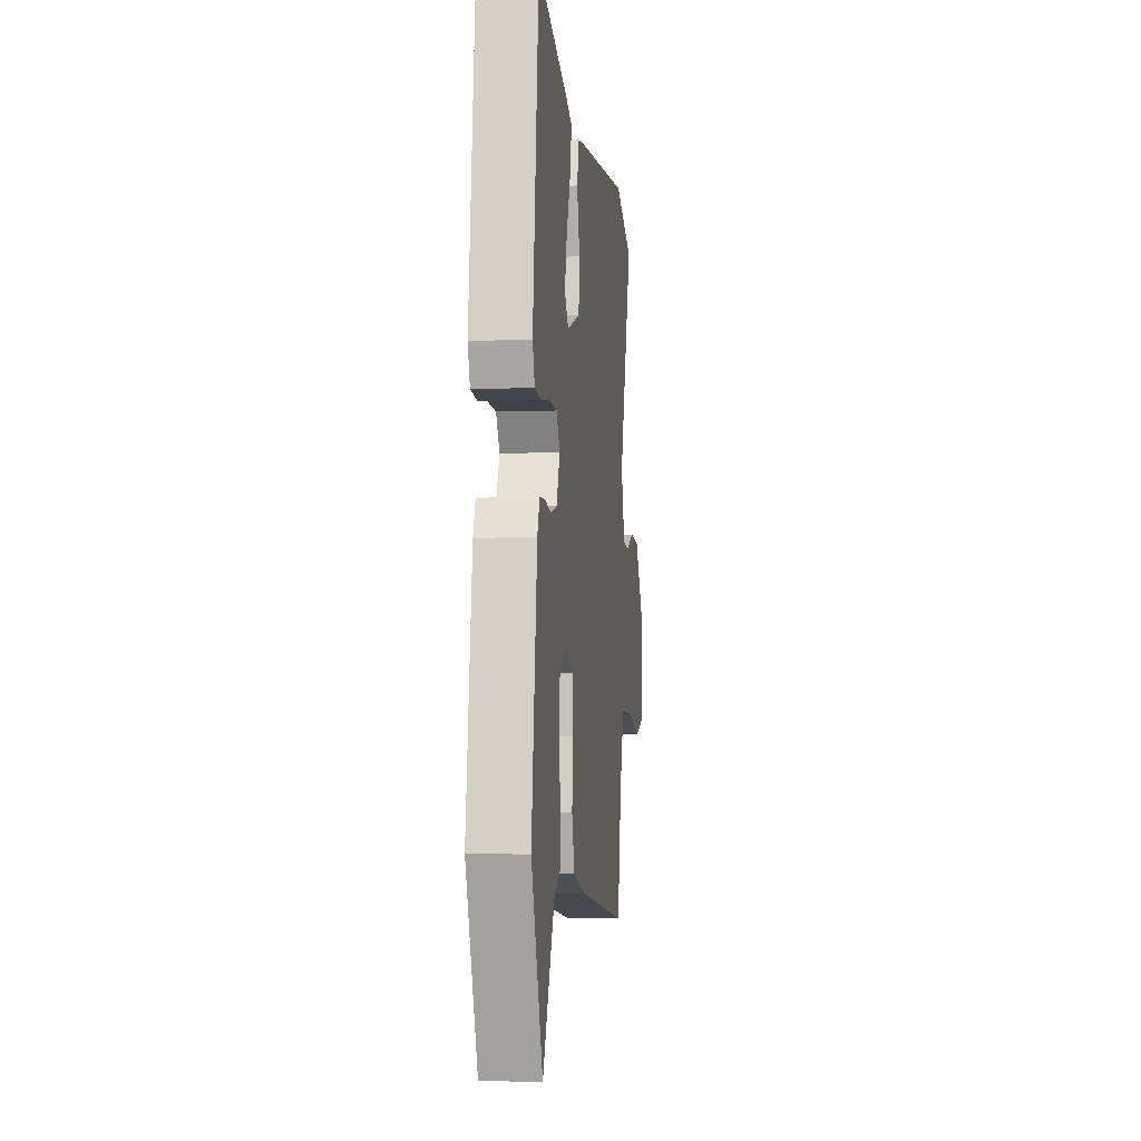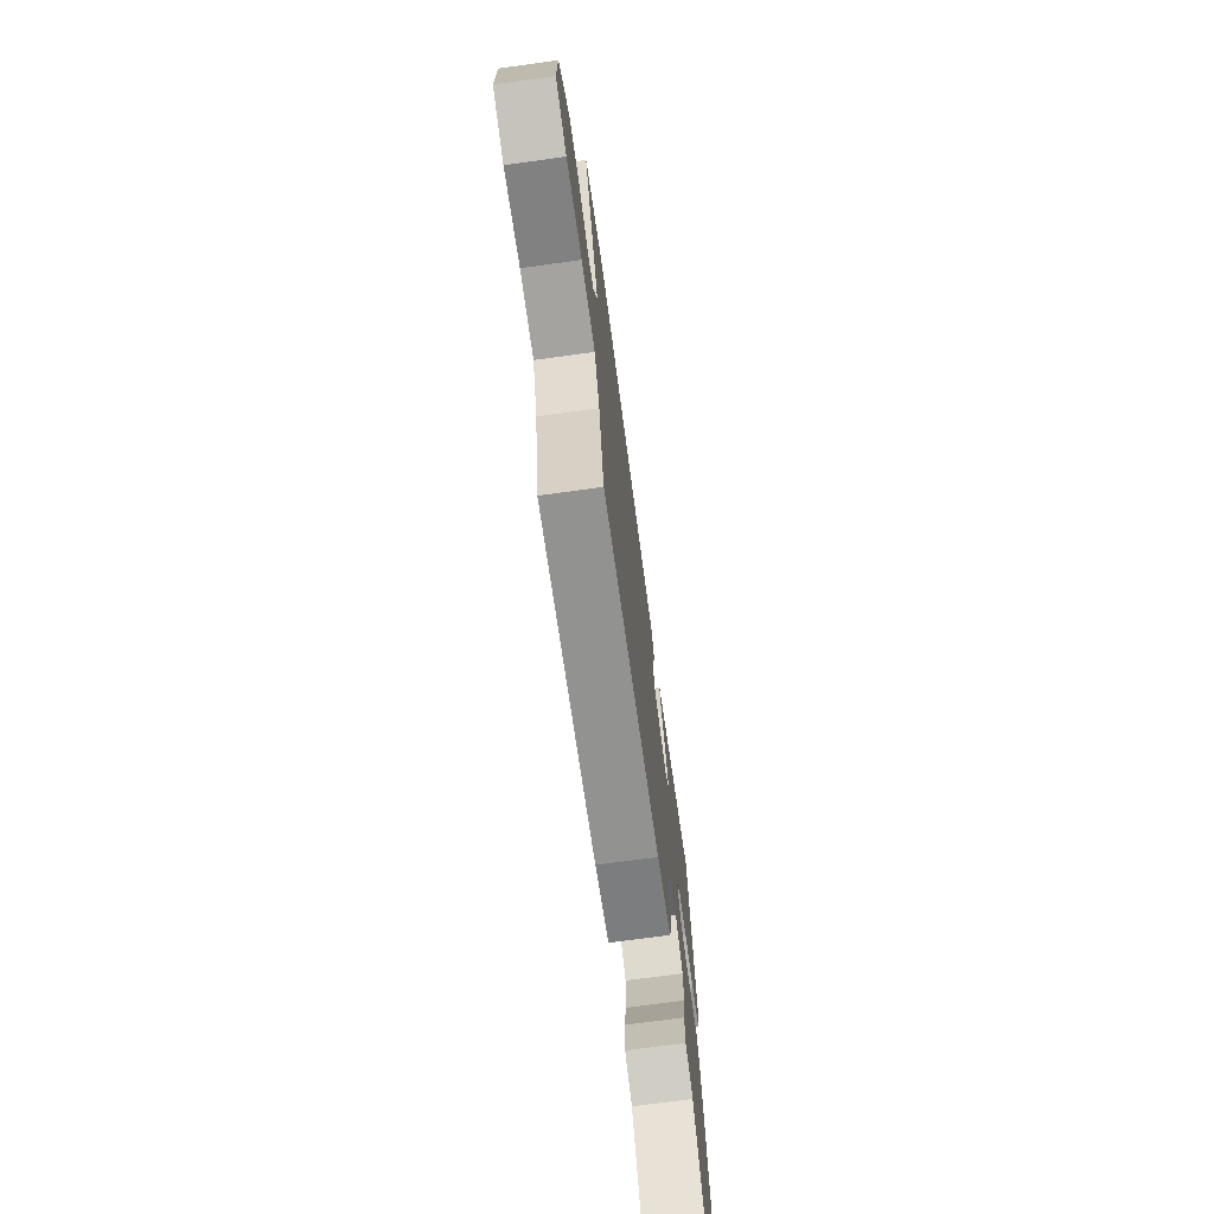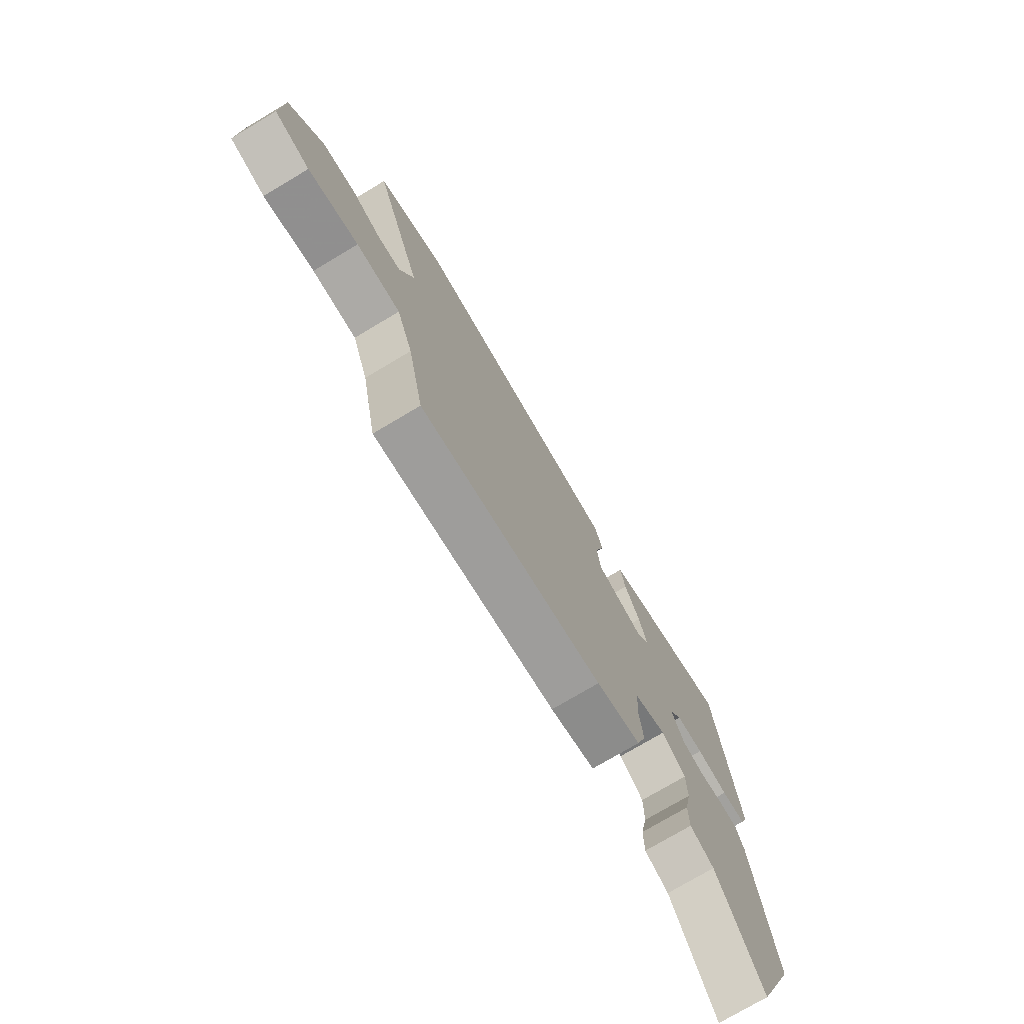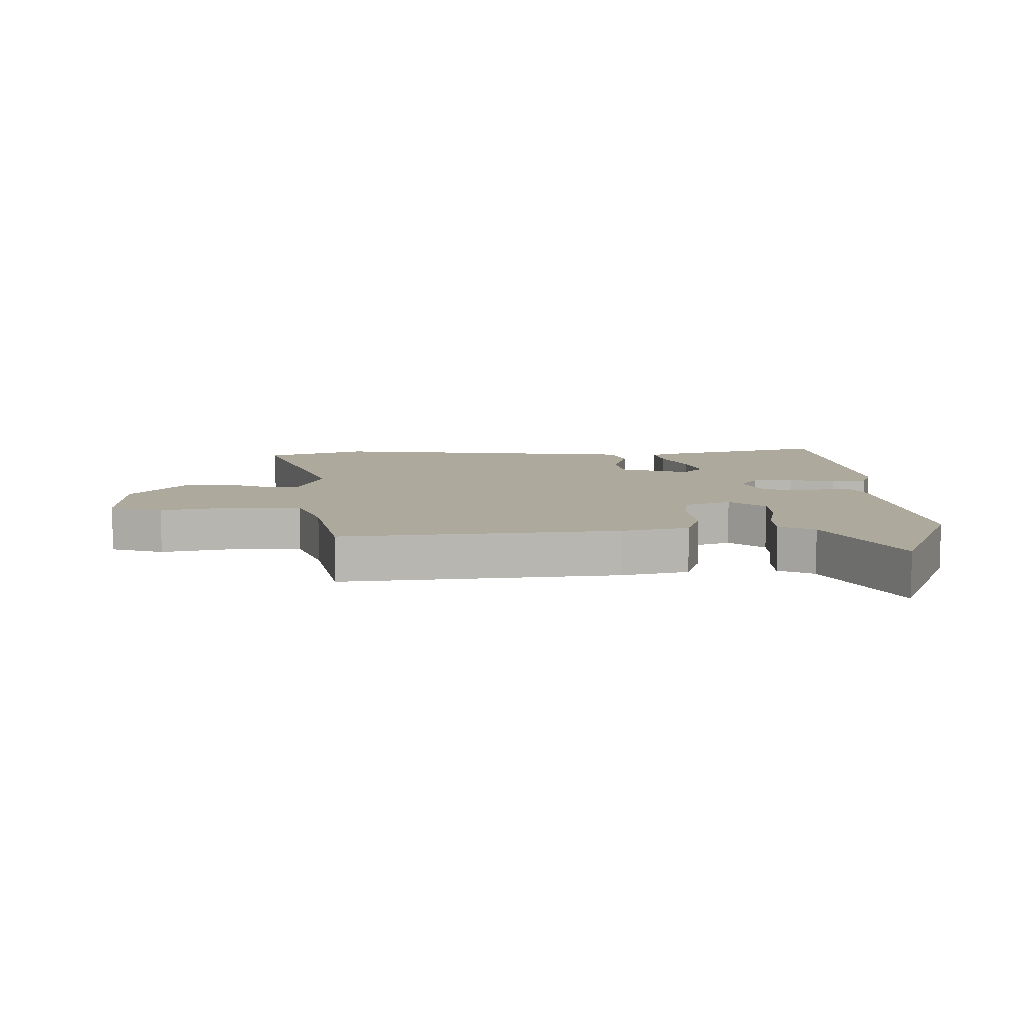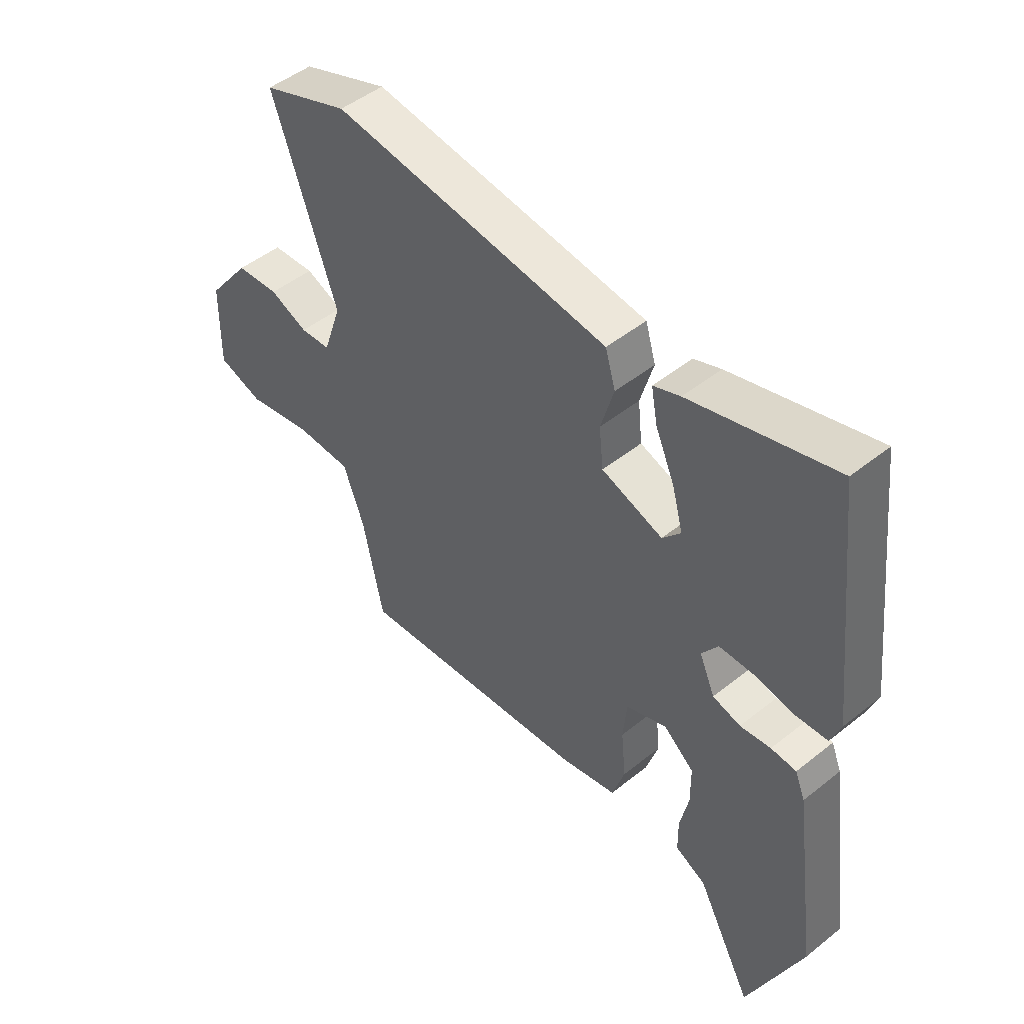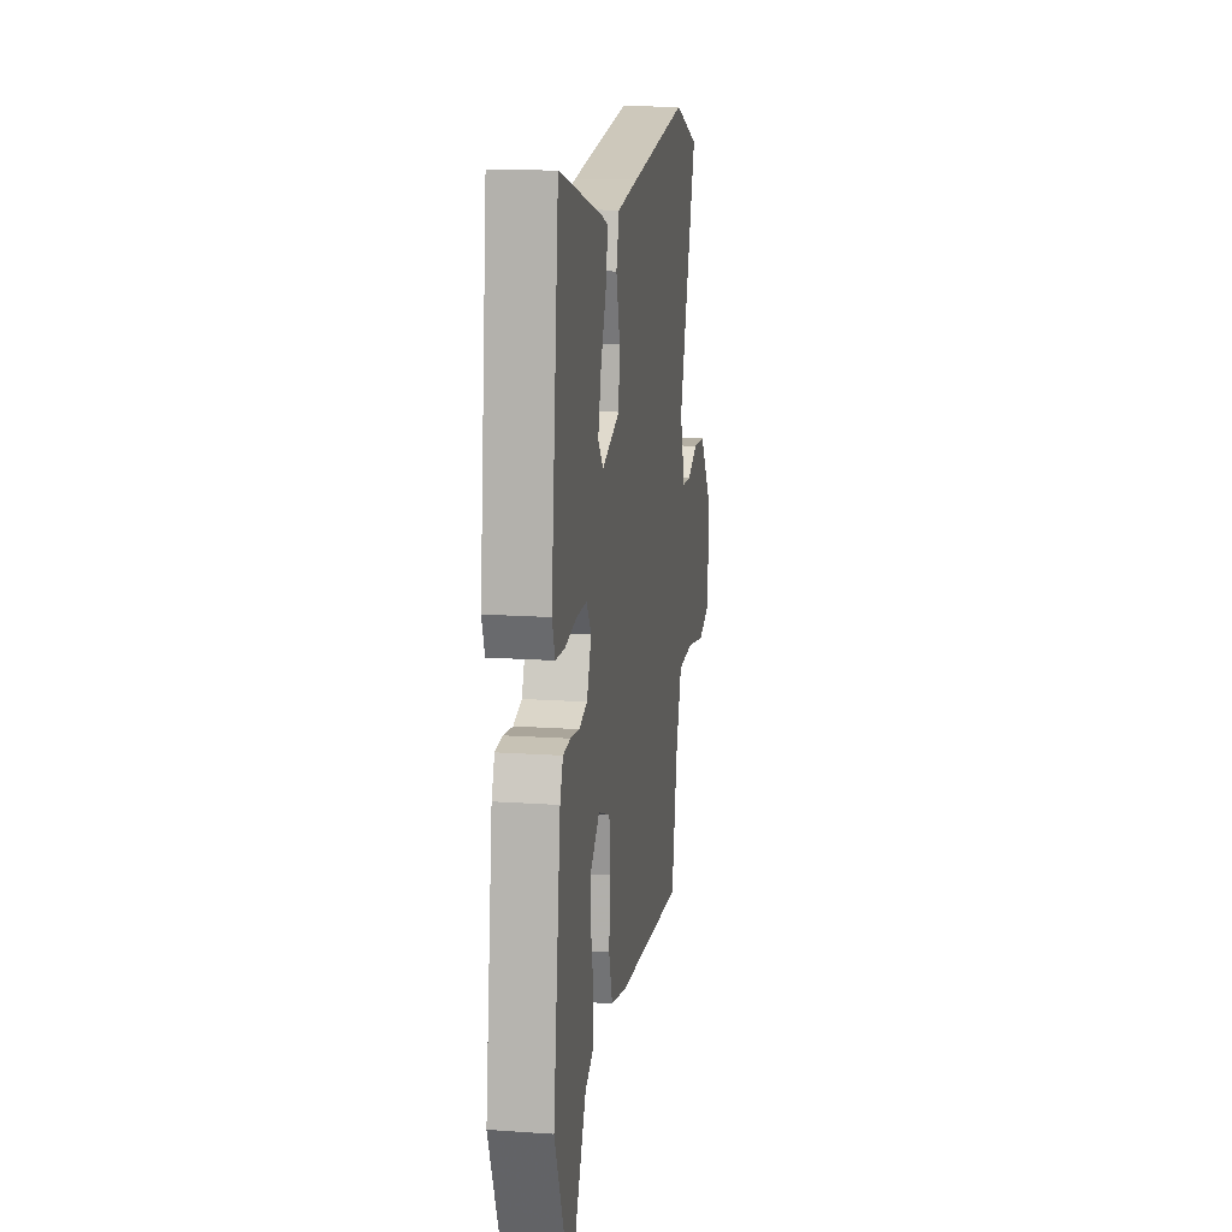
<metadata>
{"format":"obj","ext":"obj","renderer":"f3d","projection":"perspective","resolution":1024,"background":"white","views":[{"elev":-5.7,"azim":-83.5,"up":"+Z"},{"elev":-71.8,"azim":97.8,"up":"+Z"},{"elev":-75.1,"azim":120.8,"up":"+Z"},{"elev":8.9,"azim":178.7,"up":"+Y"},{"elev":48.6,"azim":-131.7,"up":"+Z"},{"elev":15.4,"azim":-81.6,"up":"+Z"}]}
</metadata>
<code>
v -0.476 0.07 0.549
v -0.21 0.07 0.474
v -0.16 0.07 0.455
v -0.172 0.07 0.392
v -0.208 0.07 0.31
v -0.228 0.07 0.237
v -0.194 0.07 0.198
v -0.08 0.07 0.237
v -0.072 0.07 0.312
v -0.096 0.07 0.396
v -0.077 0.07 0.46
v 0.058 0.07 0.477
v 0.439 0.07 0.523
v 0.601 0.07 0.462
v 0.482 0.07 0.122
v 0.516 0.07 0.021
v 0.572 0.07 0.017
v 0.643 0.07 0.046
v 0.723 0.07 0.04
v 0.804 0.07 -0.065
v 0.807 0.07 -0.222
v 0.722 0.07 -0.249
v 0.601 0.07 -0.224
v 0.495 0.07 -0.226
v 0.456 0.07 -0.332
v 0.418 0.07 -0.517
v -0.023 0.07 -0.473
v -0.13 0.07 -0.448
v -0.153 0.07 -0.375
v -0.144 0.07 -0.285
v -0.151 0.07 -0.21
v -0.227 0.07 -0.181
v -0.284 0.07 -0.228
v -0.285 0.07 -0.3
v -0.269 0.07 -0.377
v -0.27 0.07 -0.44
v -0.327 0.07 -0.468
v -0.432 0.07 -0.665
v -0.532 0.07 -0.422
v -0.484 0.07 -0.084
v -0.465 0.07 -0.038
v -0.418 0.07 -0.035
v -0.361 0.07 -0.043
v -0.309 0.07 -0.029
v -0.28 0.07 0.037
v -0.31 0.07 0.081
v -0.375 0.07 0.082
v -0.45 0.07 0.07
v -0.508 0.07 0.074
v -0.526 0.07 0.123
v -0.476 0 0.549
v -0.21 0 0.474
v -0.16 0 0.455
v -0.172 0 0.392
v -0.208 0 0.31
v -0.228 0 0.237
v -0.194 0 0.198
v -0.08 0 0.237
v -0.072 0 0.312
v -0.096 0 0.396
v -0.077 0 0.46
v 0.058 0 0.477
v 0.439 0 0.523
v 0.601 0 0.462
v 0.482 0 0.122
v 0.516 0 0.021
v 0.572 0 0.017
v 0.643 0 0.046
v 0.723 0 0.04
v 0.804 0 -0.065
v 0.807 0 -0.222
v 0.722 0 -0.249
v 0.601 0 -0.224
v 0.495 0 -0.226
v 0.456 0 -0.332
v 0.418 0 -0.517
v -0.023 0 -0.473
v -0.13 0 -0.448
v -0.153 0 -0.375
v -0.144 0 -0.285
v -0.151 0 -0.21
v -0.227 0 -0.181
v -0.284 0 -0.228
v -0.285 0 -0.3
v -0.269 0 -0.377
v -0.27 0 -0.44
v -0.327 0 -0.468
v -0.432 0 -0.665
v -0.532 0 -0.422
v -0.484 0 -0.084
v -0.465 0 -0.038
v -0.418 0 -0.035
v -0.361 0 -0.043
v -0.309 0 -0.029
v -0.28 0 0.037
v -0.31 0 0.081
v -0.375 0 0.082
v -0.45 0 0.07
v -0.508 0 0.074
v -0.526 0 0.123
f 3 4 5
f 2 3 5
f 1 2 5
f 50 1 5
f 49 50 5
f 48 49 5
f 47 48 5
f 46 47 5 6
f 45 46 6 7
f 44 45 7 8
f 41 42 43
f 40 41 43
f 39 40 43
f 38 39 43
f 37 38 43
f 36 37 43
f 35 36 43
f 34 35 43
f 33 34 43 44
f 32 33 44 8
f 28 29 30
f 27 28 30
f 26 27 30
f 25 26 30
f 24 25 30 31
f 31 32 8
f 24 31 8
f 23 24 8
f 21 22 23
f 20 21 23
f 19 20 23
f 18 19 23
f 17 18 23
f 13 14 15
f 12 13 15
f 11 12 15
f 10 11 15
f 9 10 15
f 9 15 16
f 8 9 16
f 23 8 16
f 16 17 23
f 55 54 53
f 55 53 52
f 55 52 51
f 55 51 100
f 55 100 99
f 55 99 98
f 55 98 97
f 56 55 97 96
f 57 56 96 95
f 58 57 95 94
f 93 92 91
f 93 91 90
f 93 90 89
f 93 89 88
f 93 88 87
f 93 87 86
f 93 86 85
f 93 85 84
f 94 93 84 83
f 58 94 83 82
f 80 79 78
f 80 78 77
f 80 77 76
f 80 76 75
f 81 80 75 74
f 58 82 81
f 58 81 74
f 58 74 73
f 73 72 71
f 73 71 70
f 73 70 69
f 73 69 68
f 73 68 67
f 65 64 63
f 65 63 62
f 65 62 61
f 65 61 60
f 65 60 59
f 66 65 59
f 66 59 58
f 66 58 73
f 73 67 66
f 1 51 52 2
f 2 52 53 3
f 3 53 54 4
f 4 54 55 5
f 5 55 56 6
f 6 56 57 7
f 7 57 58 8
f 8 58 59 9
f 9 59 60 10
f 10 60 61 11
f 11 61 62 12
f 12 62 63 13
f 13 63 64 14
f 14 64 65 15
f 15 65 66 16
f 16 66 67 17
f 17 67 68 18
f 18 68 69 19
f 19 69 70 20
f 20 70 71 21
f 21 71 72 22
f 22 72 73 23
f 23 73 74 24
f 24 74 75 25
f 25 75 76 26
f 26 76 77 27
f 27 77 78 28
f 28 78 79 29
f 29 79 80 30
f 30 80 81 31
f 31 81 82 32
f 32 82 83 33
f 33 83 84 34
f 34 84 85 35
f 35 85 86 36
f 36 86 87 37
f 37 87 88 38
f 38 88 89 39
f 39 89 90 40
f 40 90 91 41
f 41 91 92 42
f 42 92 93 43
f 43 93 94 44
f 44 94 95 45
f 45 95 96 46
f 46 96 97 47
f 47 97 98 48
f 48 98 99 49
f 49 99 100 50
f 50 100 51 1

</code>
